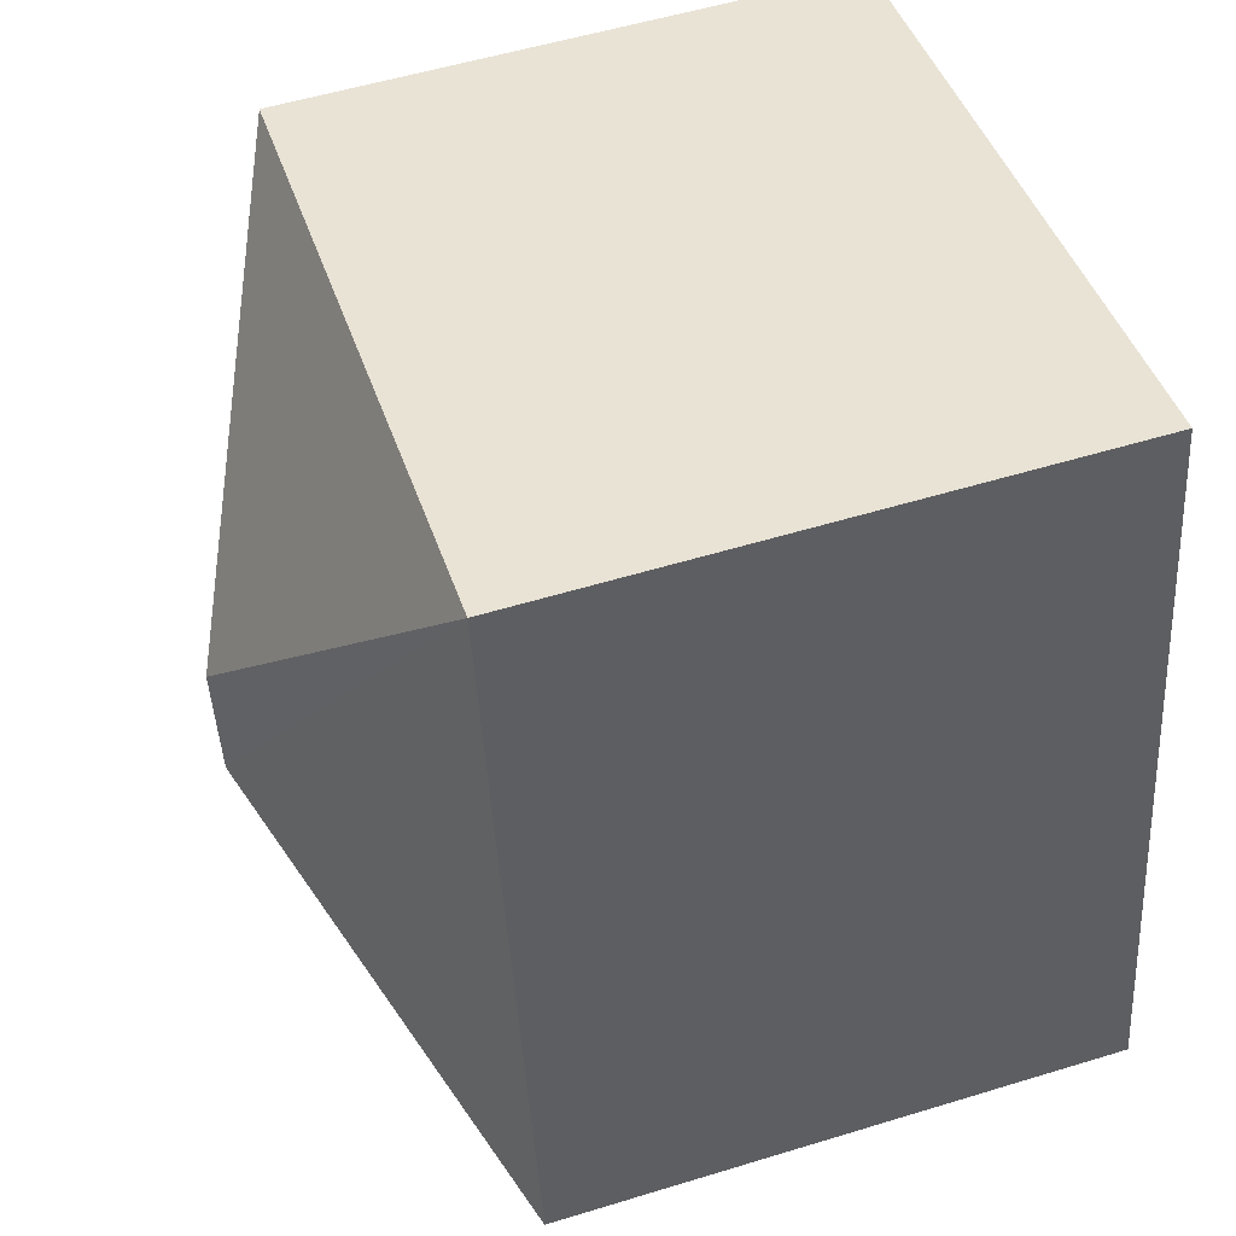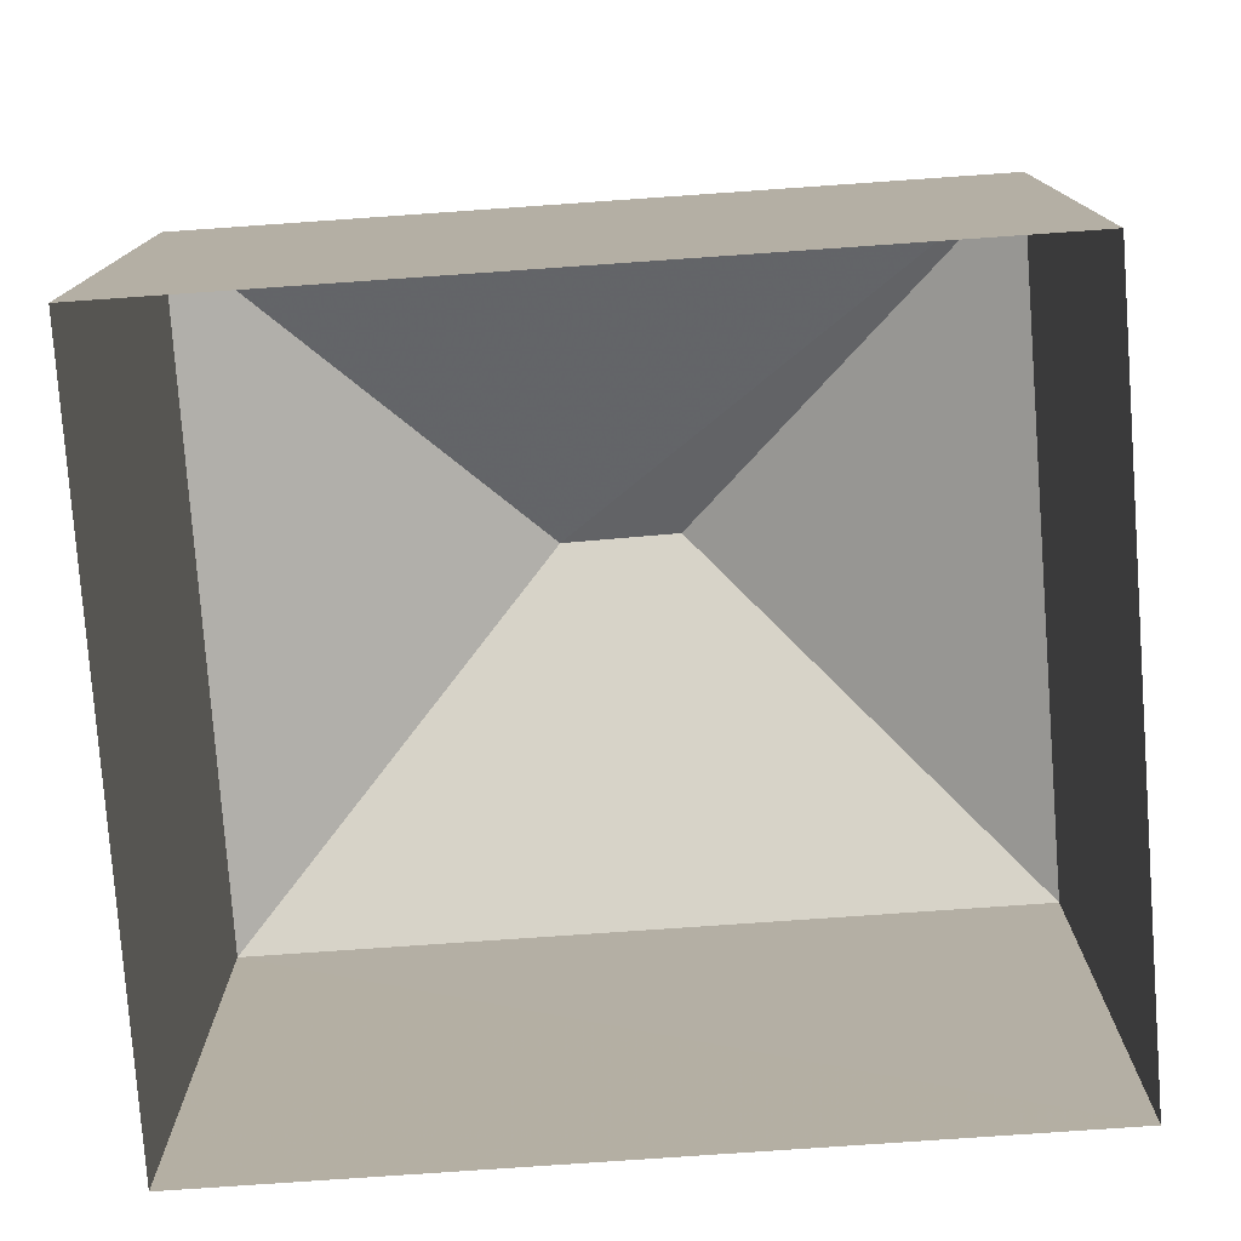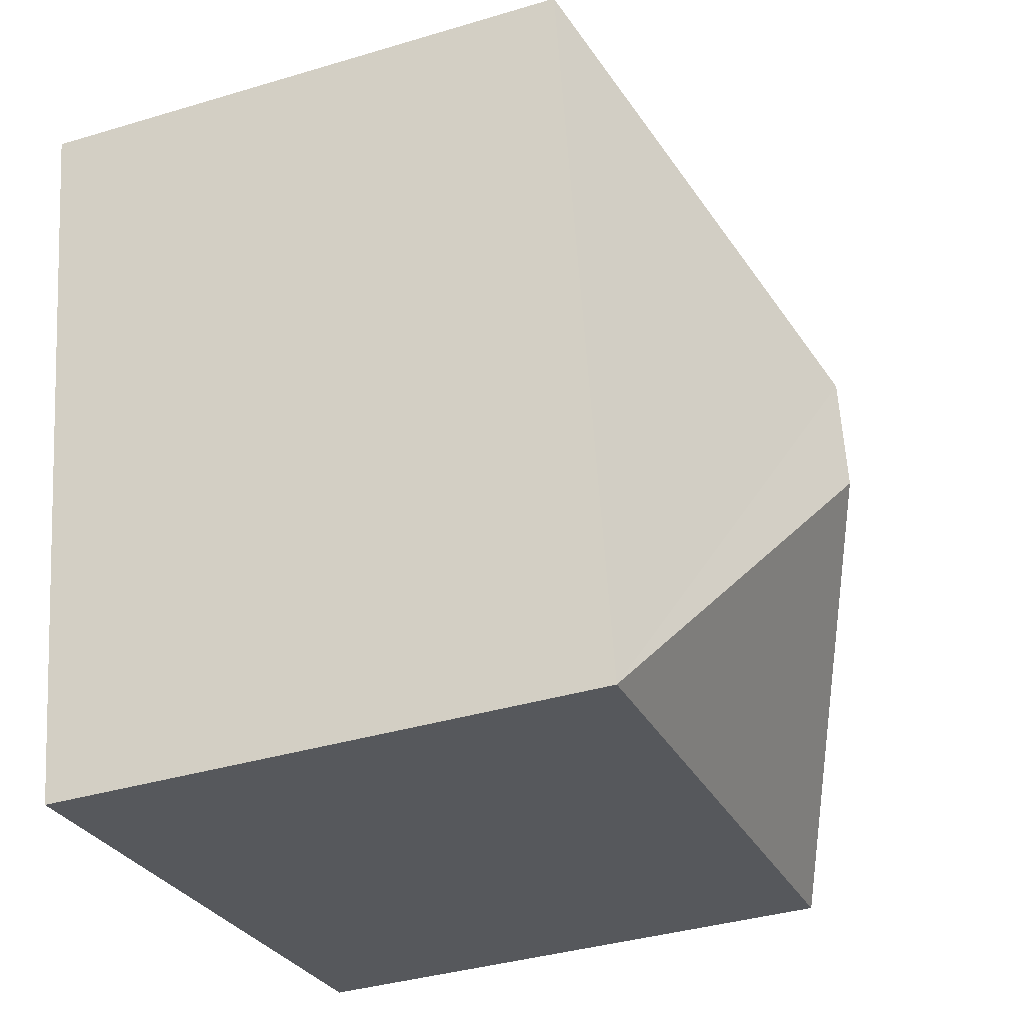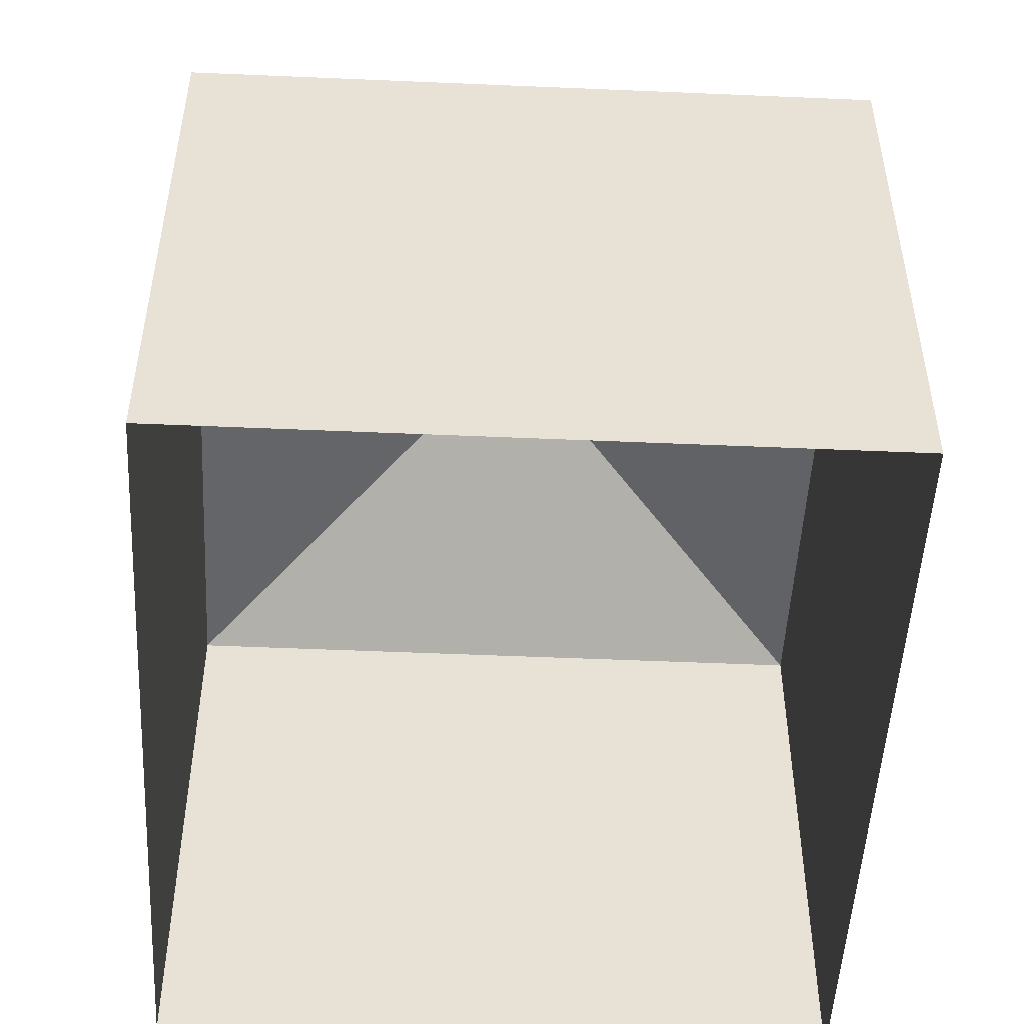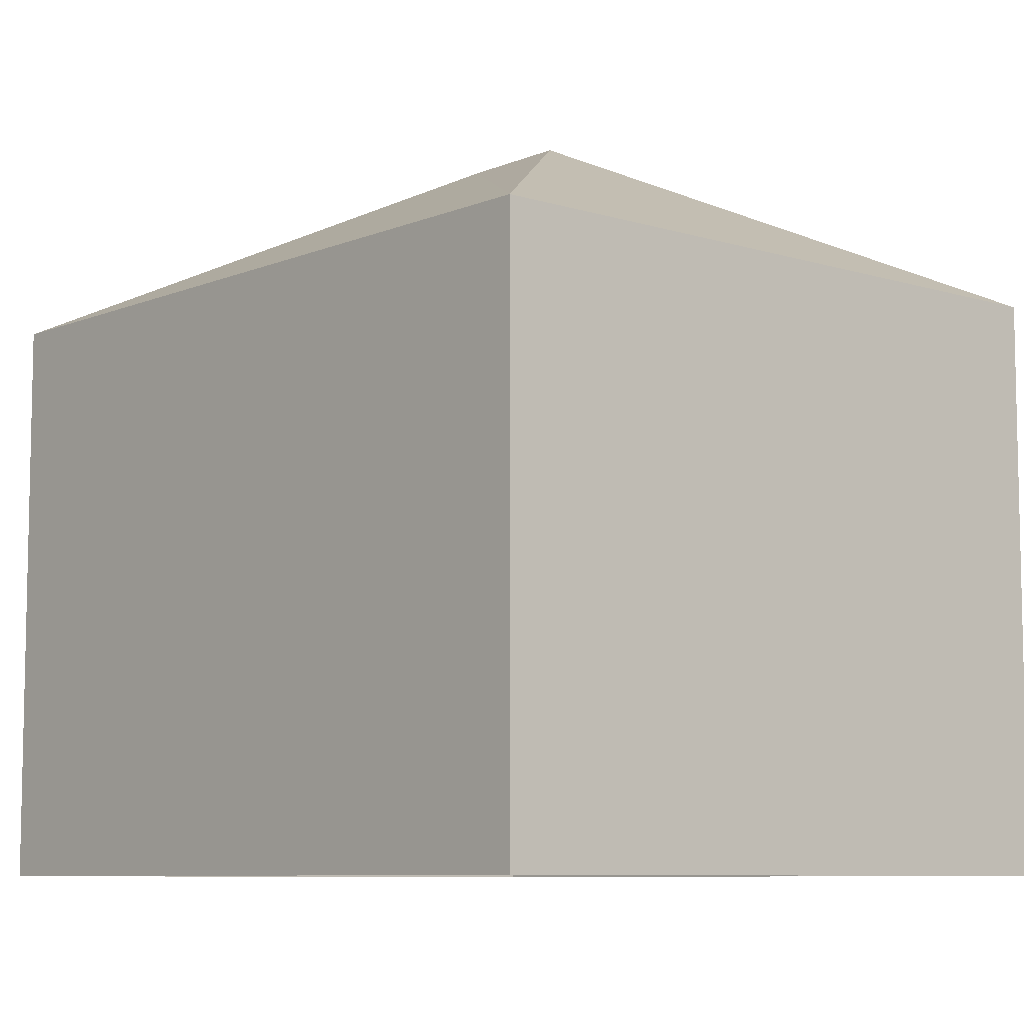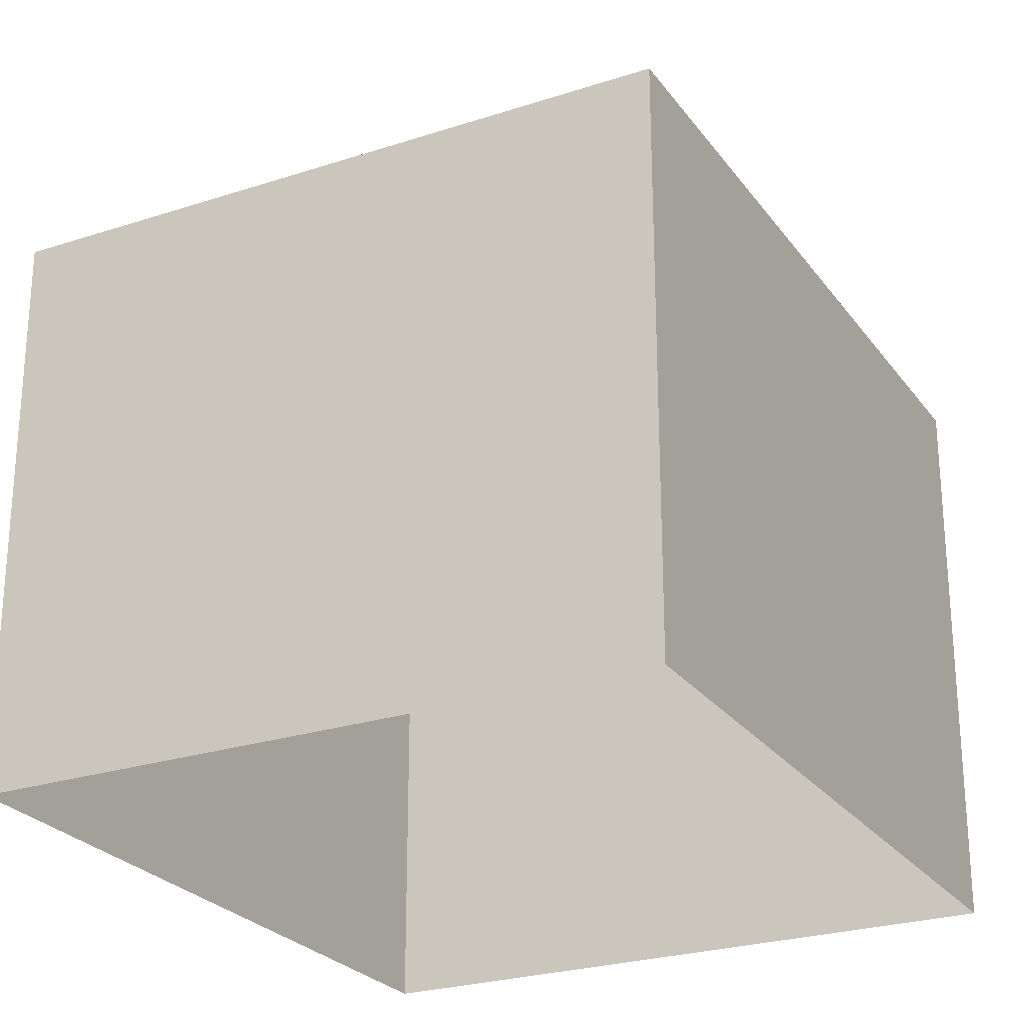
<metadata>
{"format":"obj","ext":"obj","renderer":"f3d","projection":"perspective","resolution":1024,"background":"white","views":[{"elev":54.3,"azim":72.0,"up":"+Y"},{"elev":-78.0,"azim":-75.7,"up":"+Z"},{"elev":-37.6,"azim":-69.0,"up":"+Y"},{"elev":-50.6,"azim":-172.7,"up":"+Z"},{"elev":-8.0,"azim":149.0,"up":"+Z"},{"elev":-25.4,"azim":-142.2,"up":"+Z"}]}
</metadata>
<code>
v 1.213e+04 -1.56e+04 19.33
v 1.213e+04 -1.561e+04 19.33
v 1.212e+04 -1.56e+04 19.33
v 1.213e+04 -1.561e+04 19.33
v 1.213e+04 -1.561e+04 25.14
v 1.213e+04 -1.561e+04 26.88
v 1.212e+04 -1.56e+04 25.14
v 1.213e+04 -1.561e+04 26.88
v 1.213e+04 -1.56e+04 25.14
v 1.213e+04 -1.561e+04 25.14
f 1 2 3
f 1 4 2
f 5 6 7
f 8 6 5
f 6 8 9
f 9 8 10
f 8 5 10
f 6 9 7
f 9 1 3
f 7 9 3
f 9 4 1
f 9 10 4
f 10 2 4
f 10 5 2
f 7 3 2
f 5 7 2

</code>
